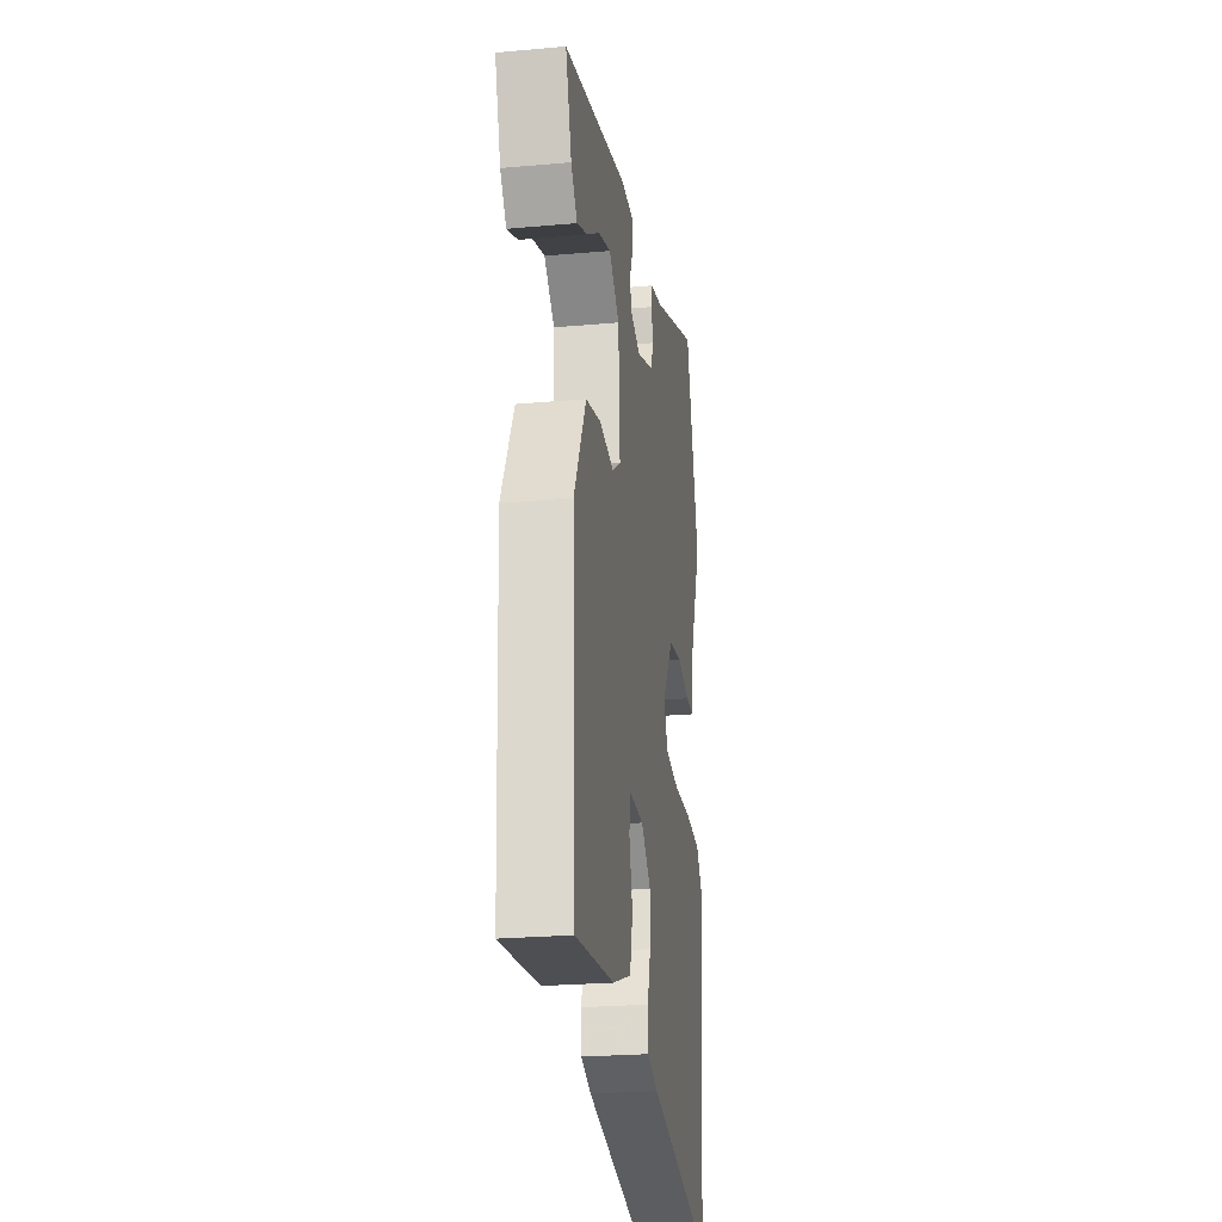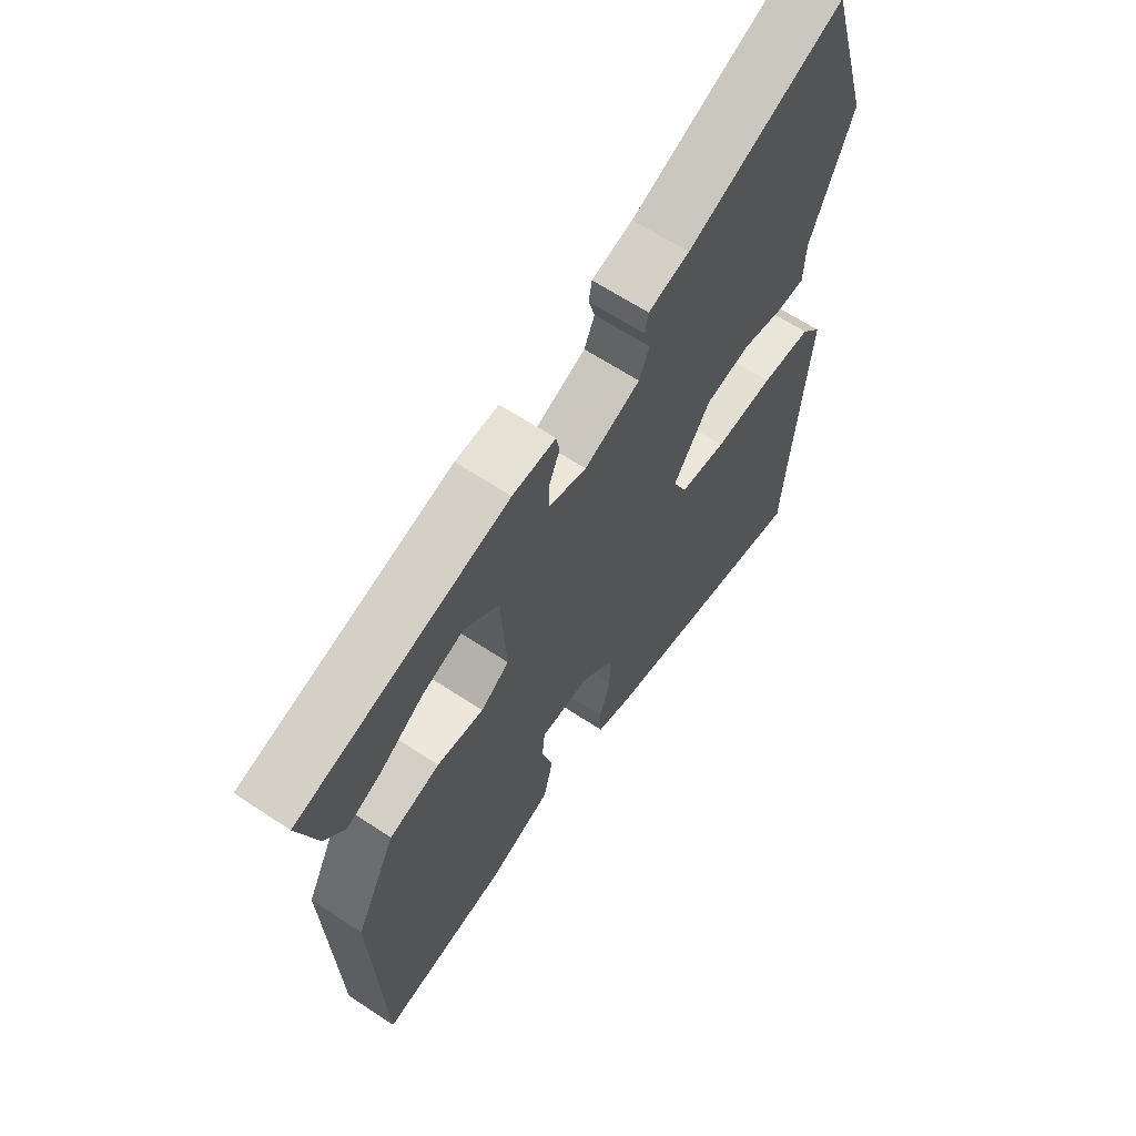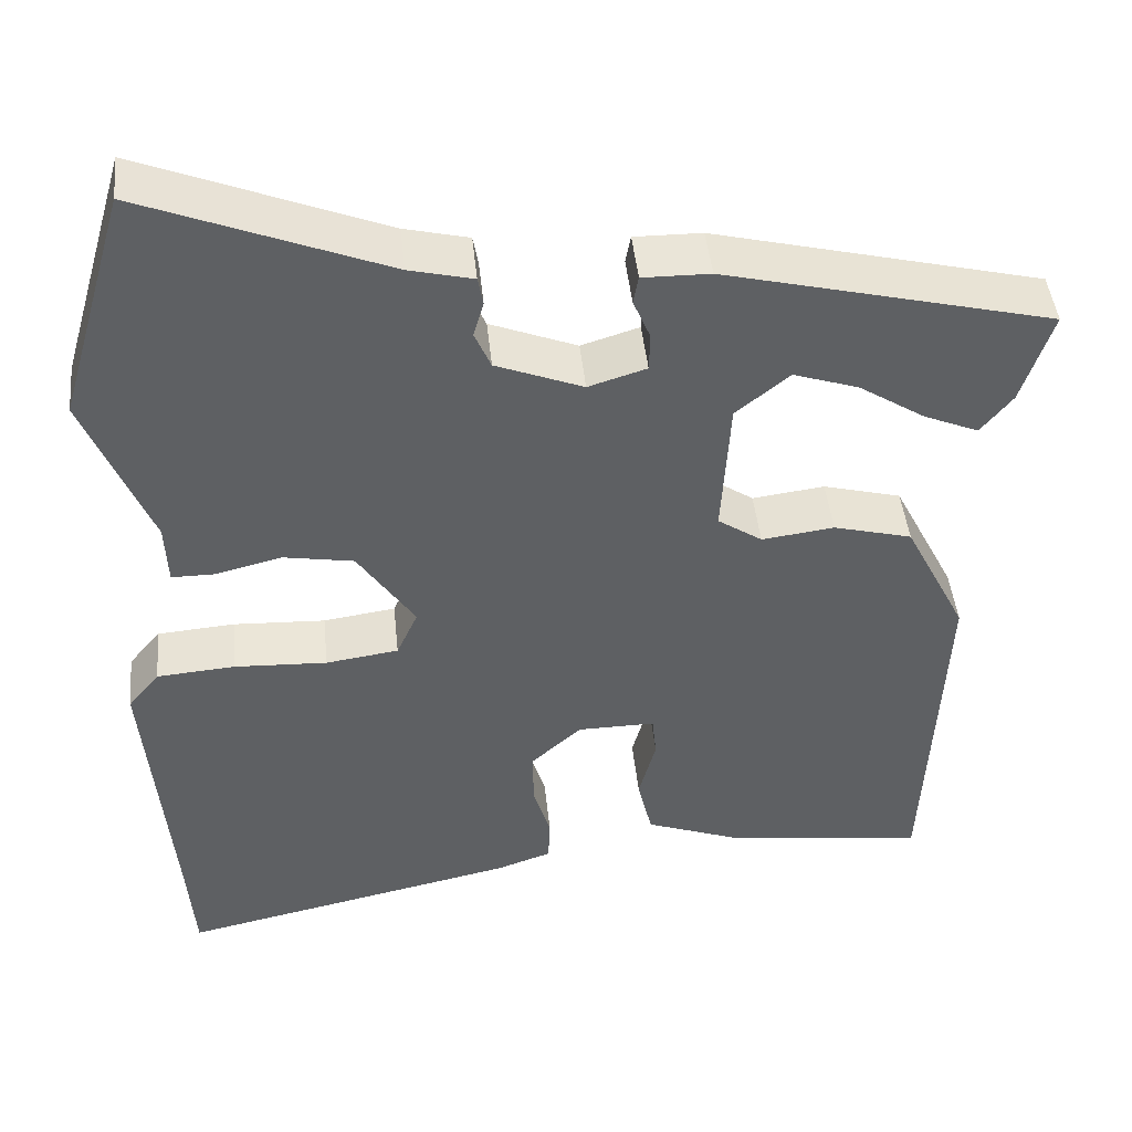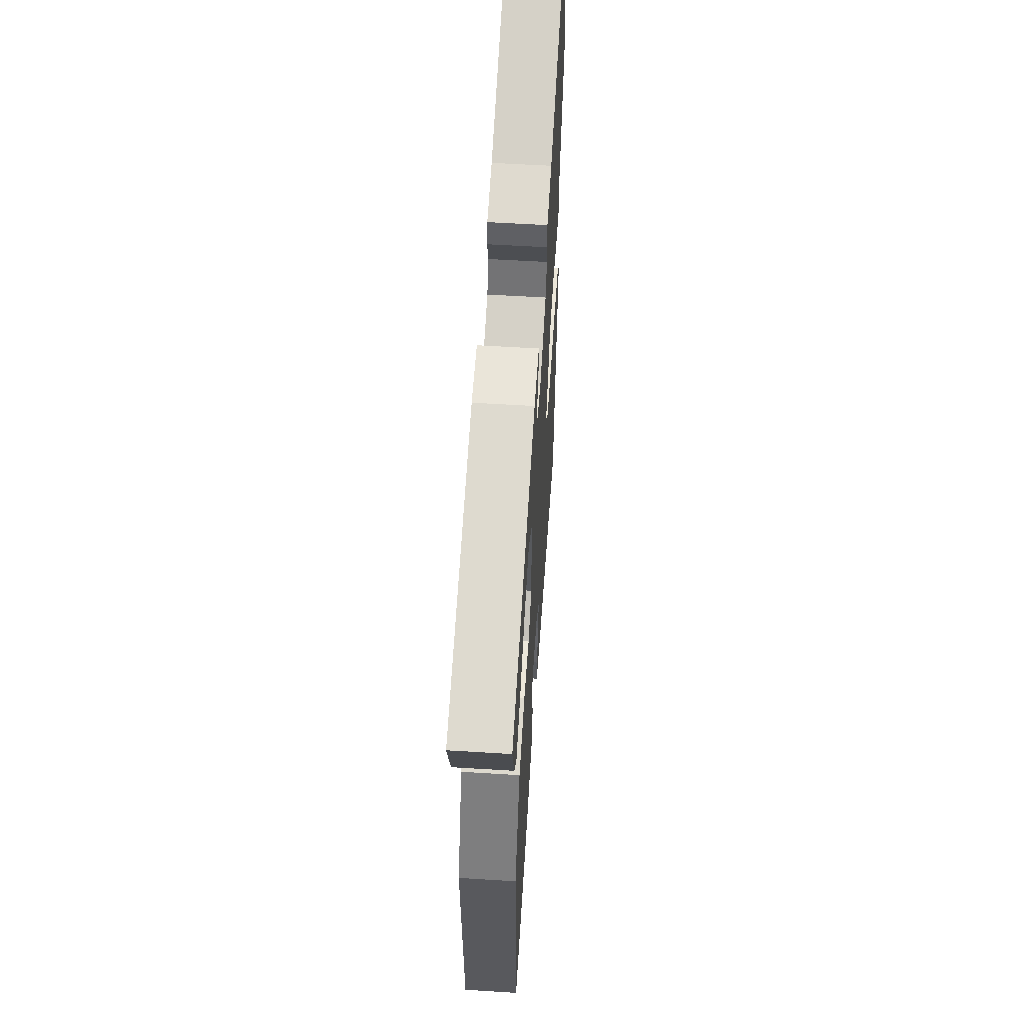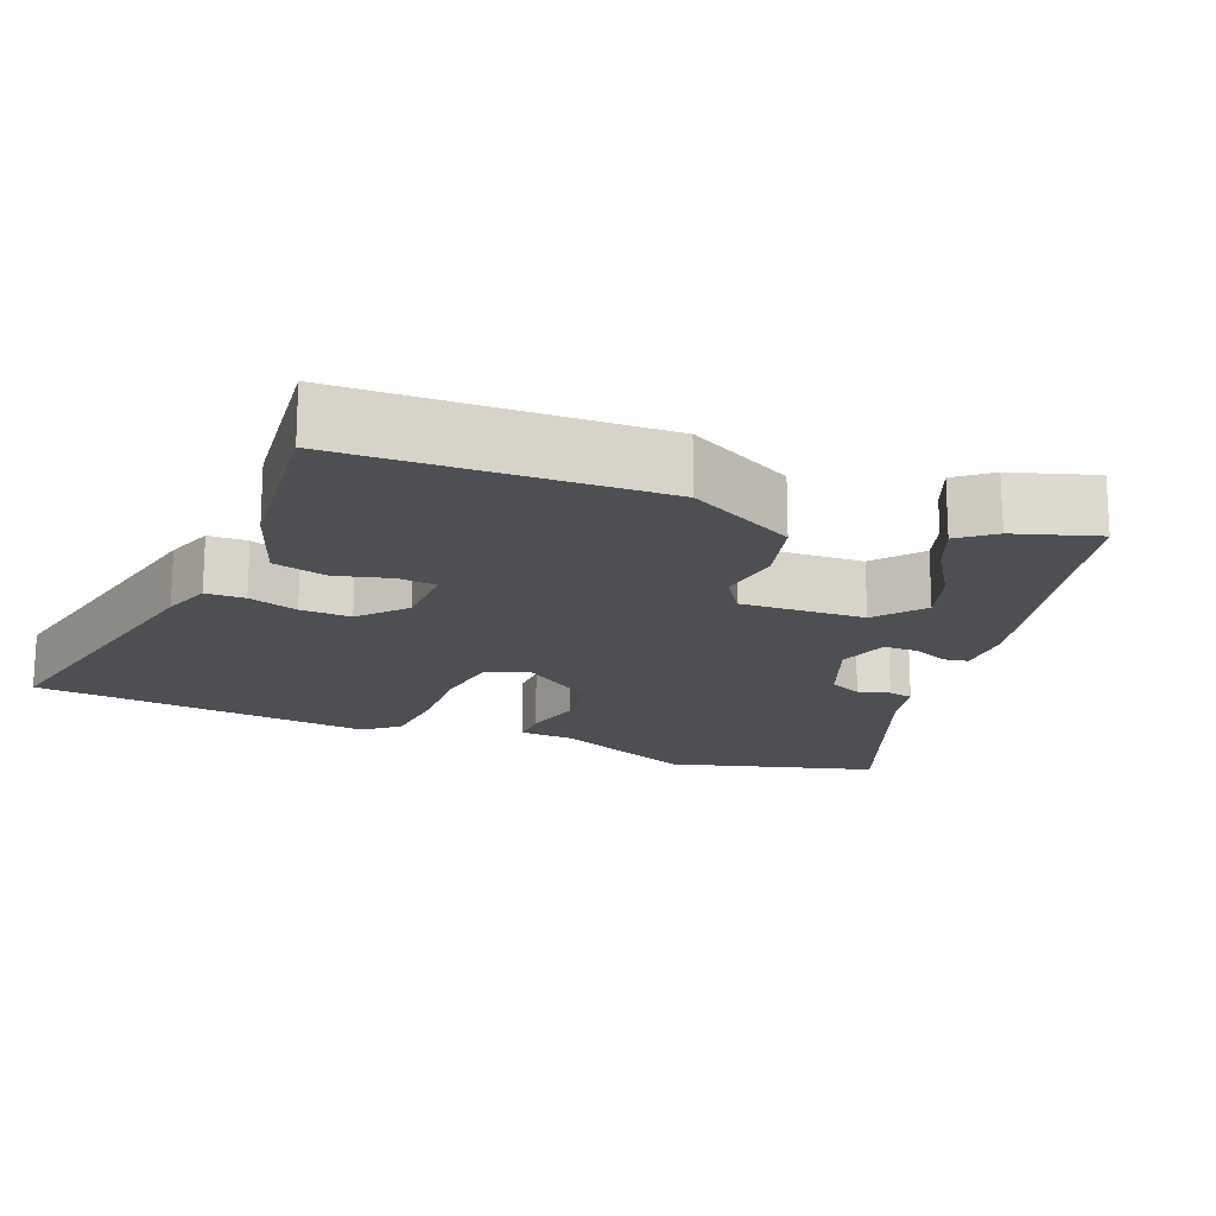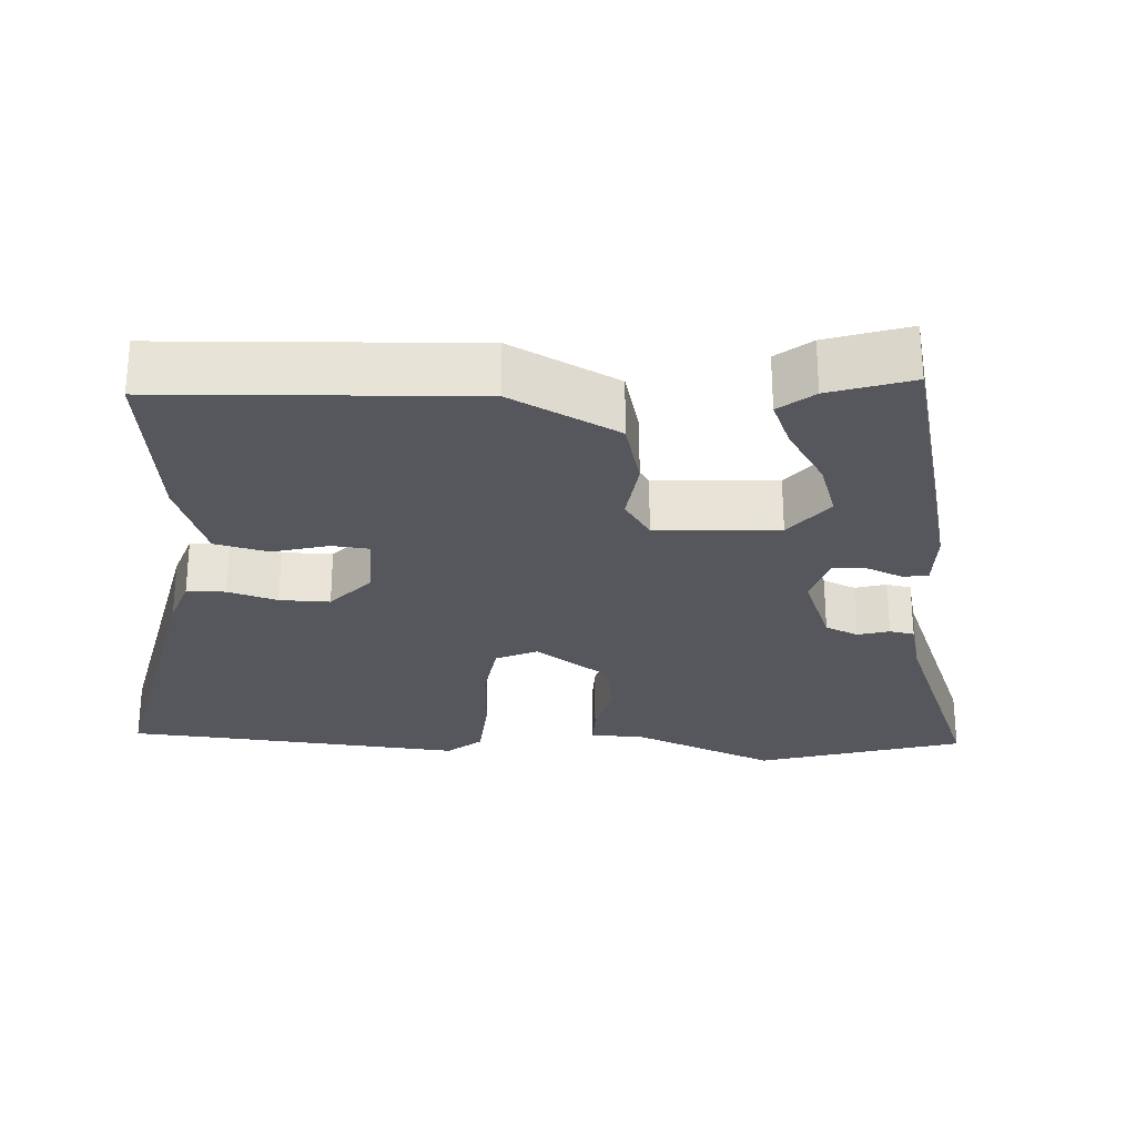
<metadata>
{"format":"obj","ext":"obj","renderer":"f3d","projection":"perspective","resolution":1024,"background":"white","views":[{"elev":-24.5,"azim":-81.6,"up":"+Z"},{"elev":63.5,"azim":-56.1,"up":"+Z"},{"elev":44.9,"azim":174.2,"up":"+Z"},{"elev":57.0,"azim":-86.3,"up":"+Z"},{"elev":-17.9,"azim":-112.5,"up":"+Y"},{"elev":-27.5,"azim":-93.3,"up":"+Y"}]}
</metadata>
<code>
v 0.463 0.07 0.626
v 0.543 0.07 0.352
v 0.466 0.07 0.163
v 0.463 0.07 0.091
v 0.412 0.07 0.091
v 0.335 0.07 0.11
v 0.253 0.07 0.096
v 0.186 0.07 -0.003
v 0.211 0.07 -0.058
v 0.296 0.07 -0.07
v 0.404 0.07 -0.065
v 0.496 0.07 -0.072
v 0.533 0.07 -0.117
v 0.504 0.07 -0.45
v 0.495 0.07 -0.569
v 0.097 0.07 -0.484
v 0.033 0.07 -0.462
v 0.031 0.07 -0.41
v 0.051 0.07 -0.344
v 0.052 0.07 -0.277
v -0.007 0.07 -0.224
v -0.098 0.07 -0.223
v -0.103 0.07 -0.273
v -0.083 0.07 -0.347
v -0.1 0.07 -0.419
v -0.214 0.07 -0.461
v -0.448 0.07 -0.489
v -0.468 0.07 -0.073
v -0.395 0.07 0.071
v -0.303 0.07 0.095
v -0.218 0.07 0.084
v -0.166 0.07 0.119
v -0.176 0.07 0.283
v -0.239 0.07 0.334
v -0.315 0.07 0.309
v -0.393 0.07 0.259
v -0.457 0.07 0.232
v -0.494 0.07 0.278
v -0.53 0.07 0.388
v -0.146 0.07 0.482
v -0.067 0.07 0.483
v -0.061 0.07 0.45
v -0.081 0.07 0.402
v -0.08 0.07 0.357
v -0.012 0.07 0.336
v 0.09 0.07 0.376
v 0.109 0.07 0.42
v 0.097 0.07 0.462
v 0.103 0.07 0.495
v 0.178 0.07 0.513
v 0.463 0 0.626
v 0.543 0 0.352
v 0.466 0 0.163
v 0.463 0 0.091
v 0.412 0 0.091
v 0.335 0 0.11
v 0.253 0 0.096
v 0.186 0 -0.003
v 0.211 0 -0.058
v 0.296 0 -0.07
v 0.404 0 -0.065
v 0.496 0 -0.072
v 0.533 0 -0.117
v 0.504 0 -0.45
v 0.495 0 -0.569
v 0.097 0 -0.484
v 0.033 0 -0.462
v 0.031 0 -0.41
v 0.051 0 -0.344
v 0.052 0 -0.277
v -0.007 0 -0.224
v -0.098 0 -0.223
v -0.103 0 -0.273
v -0.083 0 -0.347
v -0.1 0 -0.419
v -0.214 0 -0.461
v -0.448 0 -0.489
v -0.468 0 -0.073
v -0.395 0 0.071
v -0.303 0 0.095
v -0.218 0 0.084
v -0.166 0 0.119
v -0.176 0 0.283
v -0.239 0 0.334
v -0.315 0 0.309
v -0.393 0 0.259
v -0.457 0 0.232
v -0.494 0 0.278
v -0.53 0 0.388
v -0.146 0 0.482
v -0.067 0 0.483
v -0.061 0 0.45
v -0.081 0 0.402
v -0.08 0 0.357
v -0.012 0 0.336
v 0.09 0 0.376
v 0.109 0 0.42
v 0.097 0 0.462
v 0.103 0 0.495
v 0.178 0 0.513
f 47 48 49 50
f 46 47 50 1
f 40 41 42 43
f 40 43 44
f 39 40 44
f 35 36 37 38
f 34 35 38 39
f 28 29 30 31
f 26 27 28 31
f 26 31 32
f 23 24 25 26
f 22 23 26 32
f 21 22 32 33
f 16 17 18 19
f 14 15 16 19
f 14 19 20
f 10 11 12 13
f 9 10 13 14
f 3 4 5 6
f 3 6 7
f 46 1 2 3
f 45 46 3 7
f 34 39 44 45
f 33 34 45 7
f 9 14 20 21
f 8 9 21 33
f 7 8 33
f 100 99 98 97
f 51 100 97 96
f 93 92 91 90
f 94 93 90
f 94 90 89
f 88 87 86 85
f 89 88 85 84
f 81 80 79 78
f 81 78 77 76
f 82 81 76
f 76 75 74 73
f 82 76 73 72
f 83 82 72 71
f 69 68 67 66
f 69 66 65 64
f 70 69 64
f 63 62 61 60
f 64 63 60 59
f 56 55 54 53
f 57 56 53
f 53 52 51 96
f 57 53 96 95
f 95 94 89 84
f 57 95 84 83
f 71 70 64 59
f 83 71 59 58
f 83 58 57
f 1 51 52 2
f 2 52 53 3
f 3 53 54 4
f 4 54 55 5
f 5 55 56 6
f 6 56 57 7
f 7 57 58 8
f 8 58 59 9
f 9 59 60 10
f 10 60 61 11
f 11 61 62 12
f 12 62 63 13
f 13 63 64 14
f 14 64 65 15
f 15 65 66 16
f 16 66 67 17
f 17 67 68 18
f 18 68 69 19
f 19 69 70 20
f 20 70 71 21
f 21 71 72 22
f 22 72 73 23
f 23 73 74 24
f 24 74 75 25
f 25 75 76 26
f 26 76 77 27
f 27 77 78 28
f 28 78 79 29
f 29 79 80 30
f 30 80 81 31
f 31 81 82 32
f 32 82 83 33
f 33 83 84 34
f 34 84 85 35
f 35 85 86 36
f 36 86 87 37
f 37 87 88 38
f 38 88 89 39
f 39 89 90 40
f 40 90 91 41
f 41 91 92 42
f 42 92 93 43
f 43 93 94 44
f 44 94 95 45
f 45 95 96 46
f 46 96 97 47
f 47 97 98 48
f 48 98 99 49
f 49 99 100 50
f 50 100 51 1

</code>
